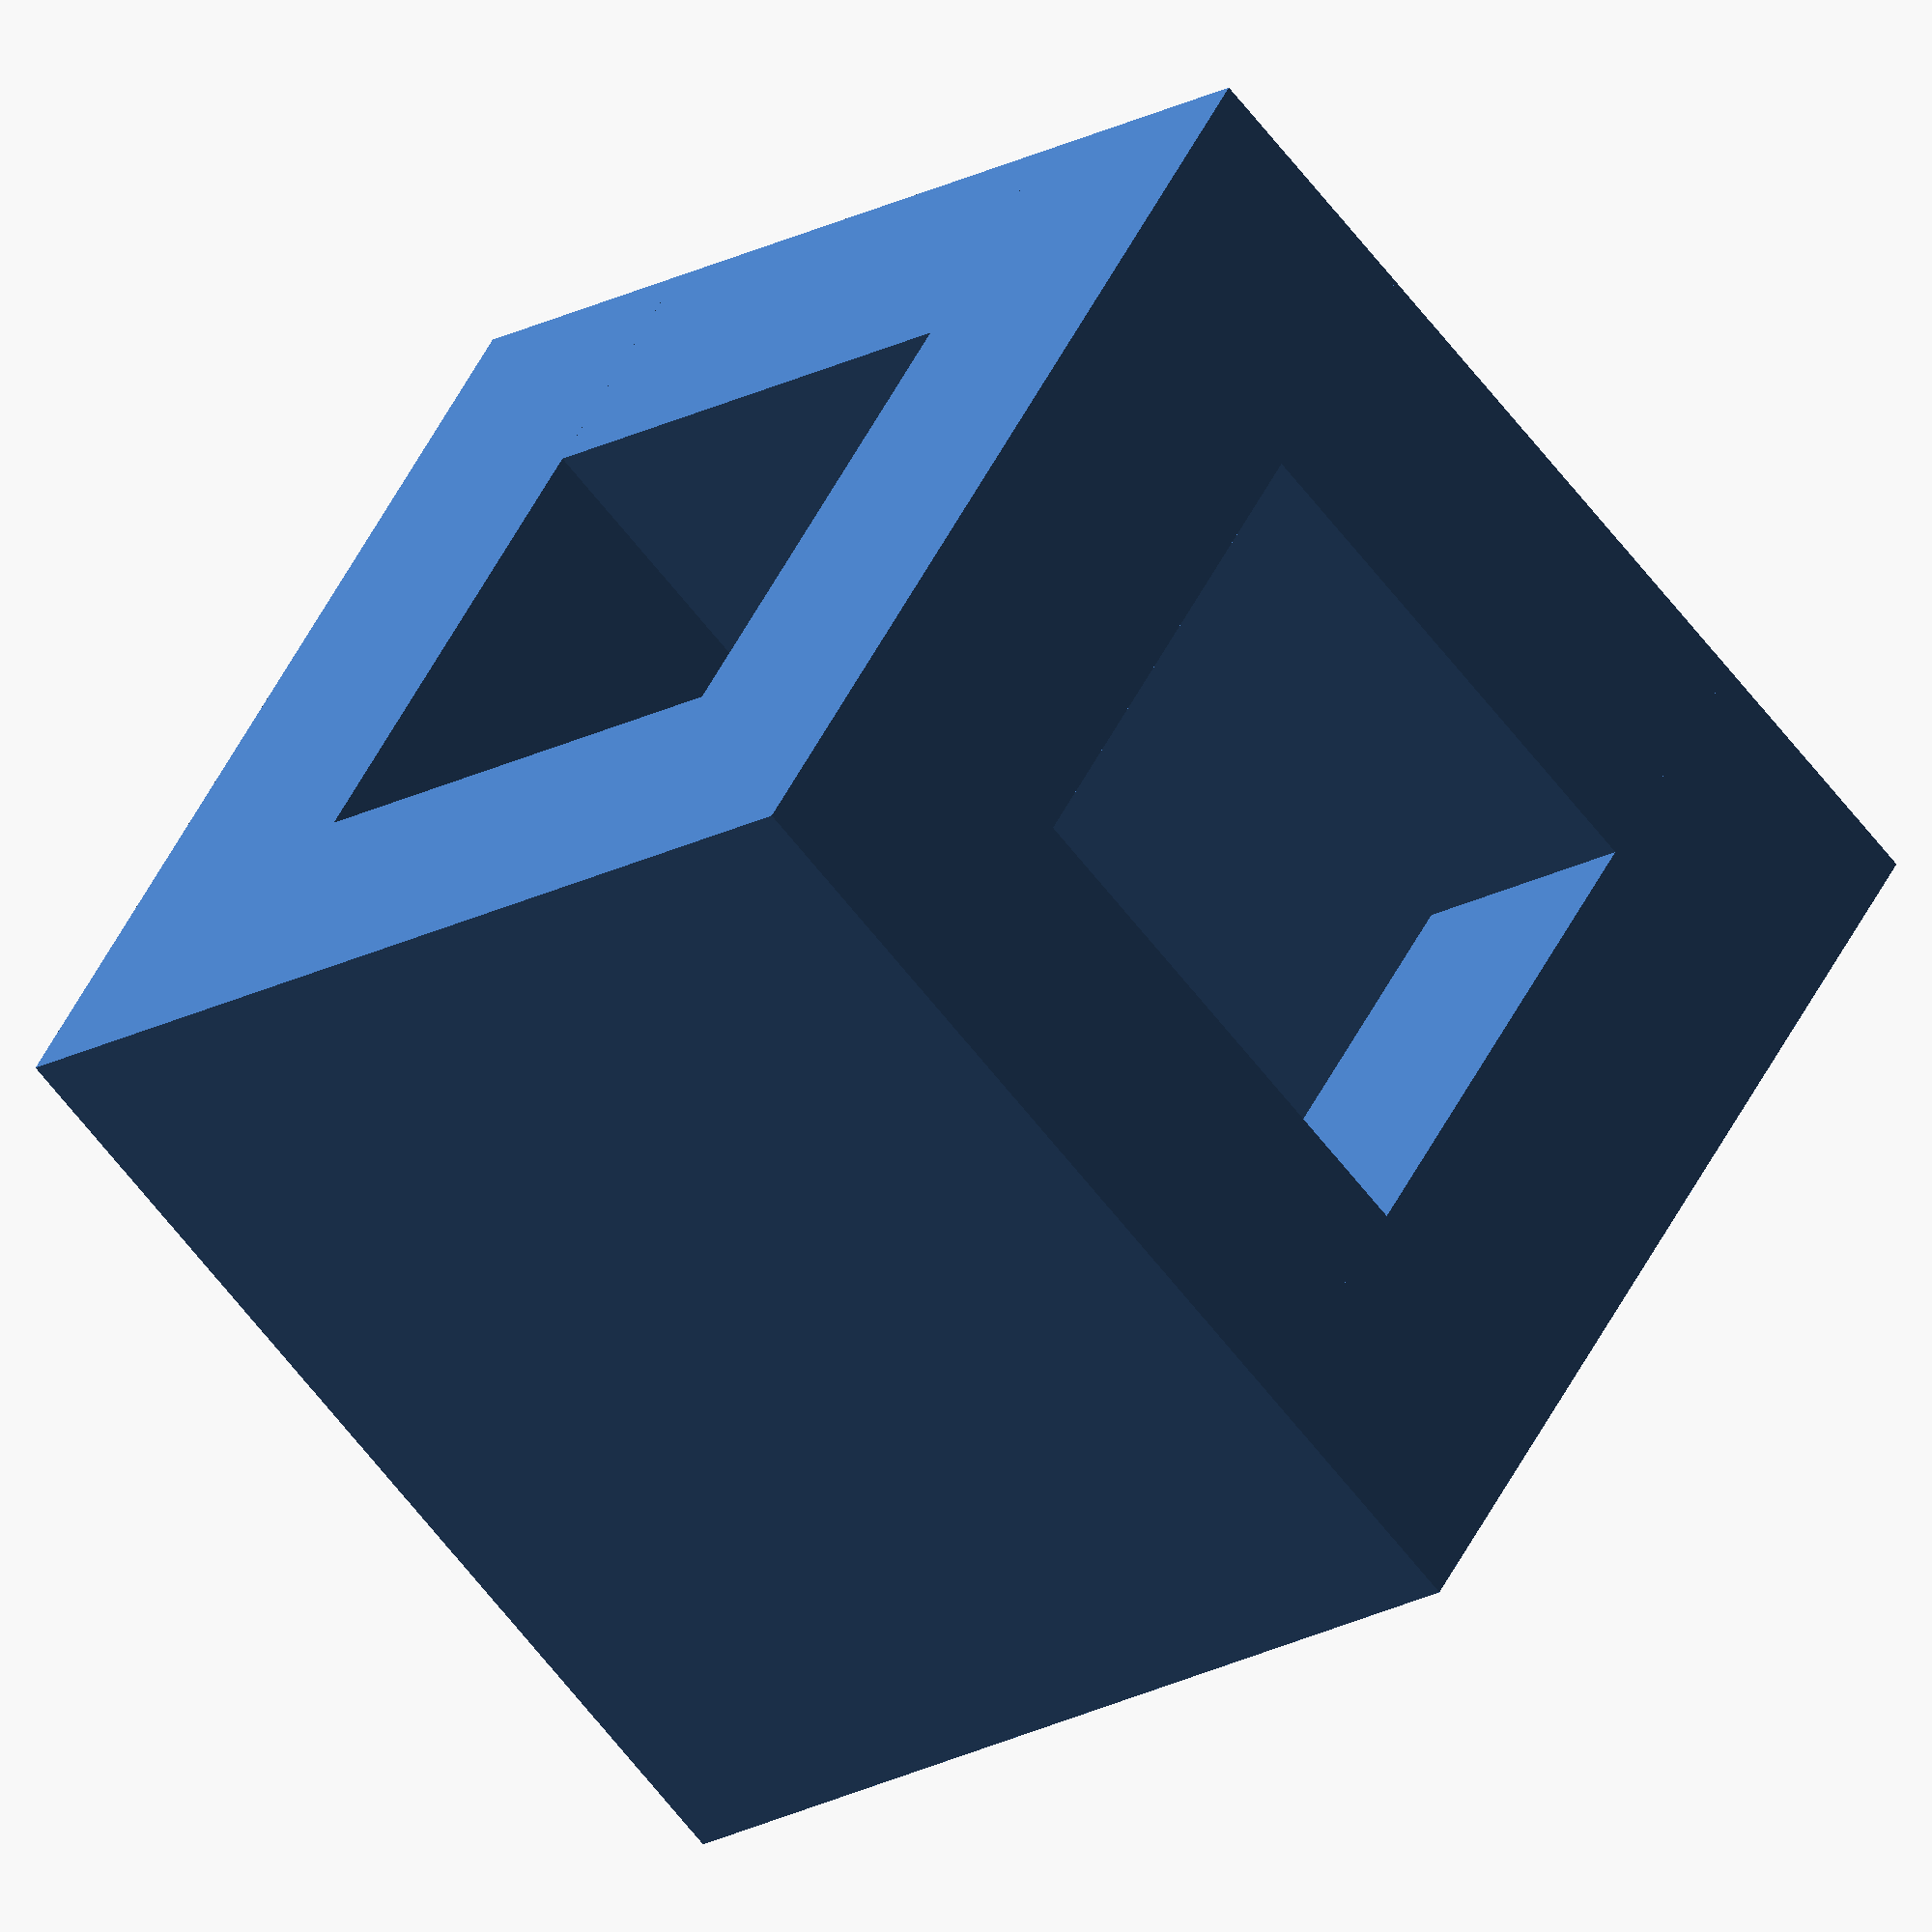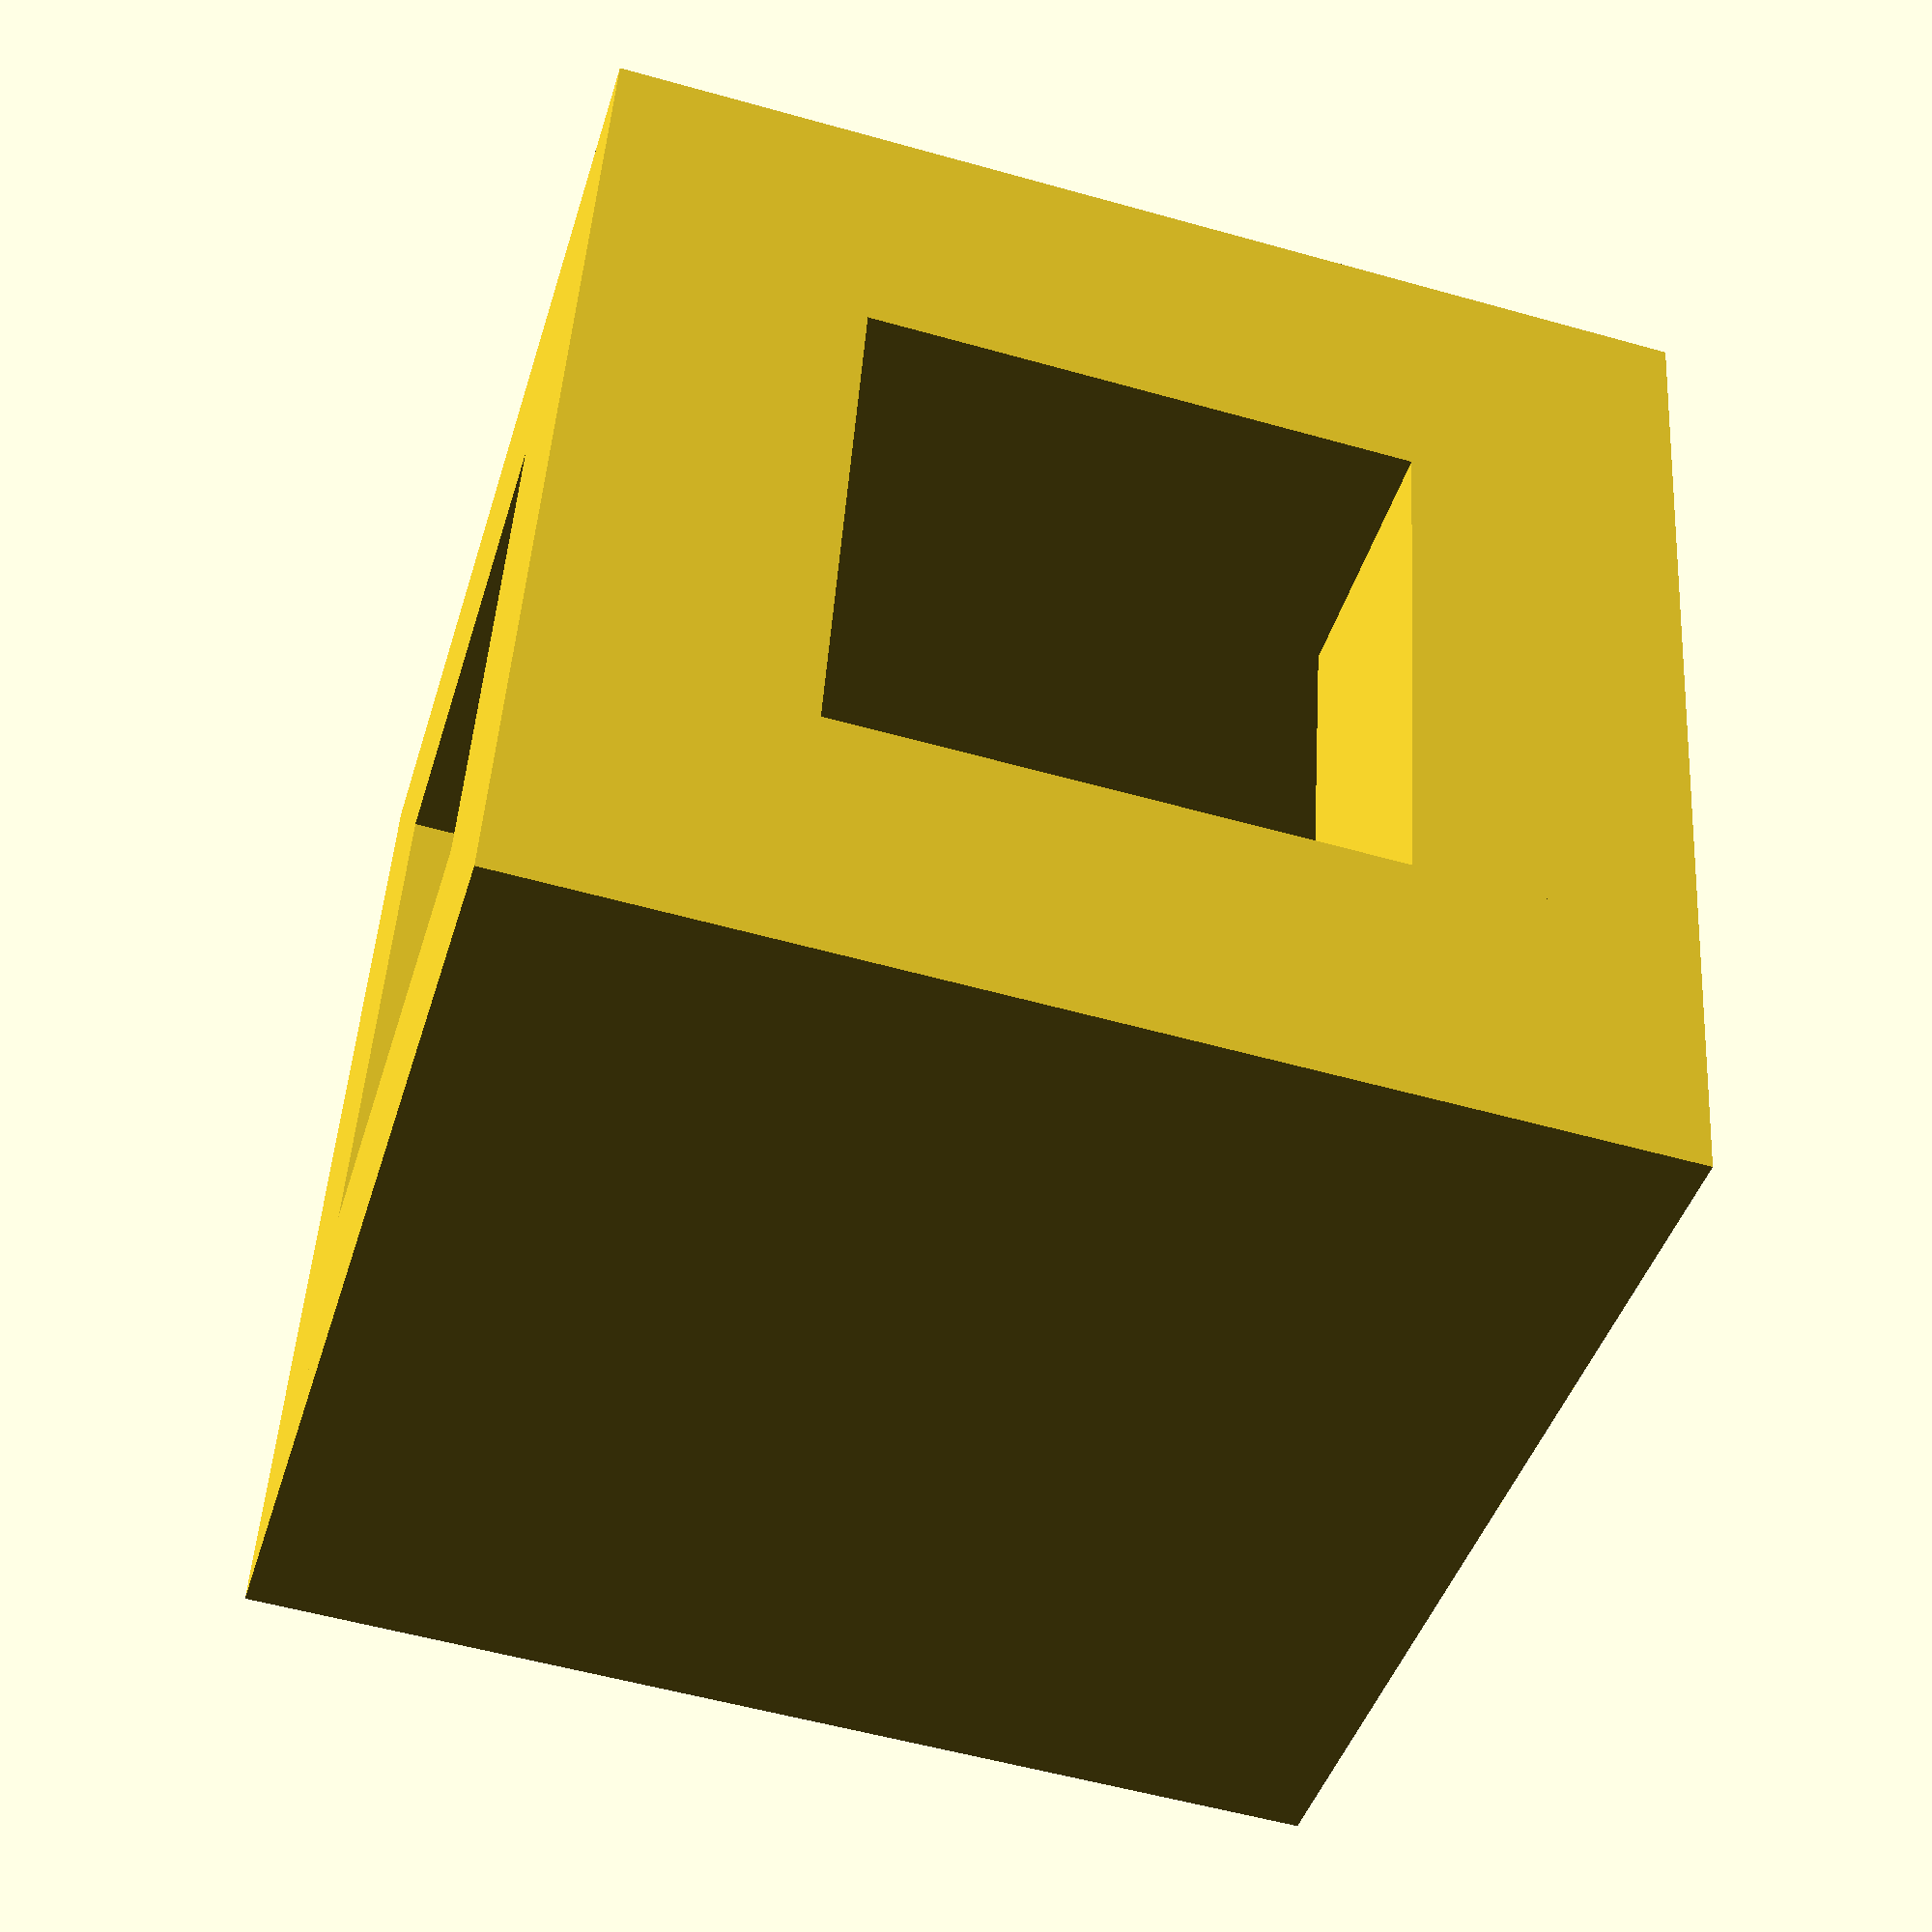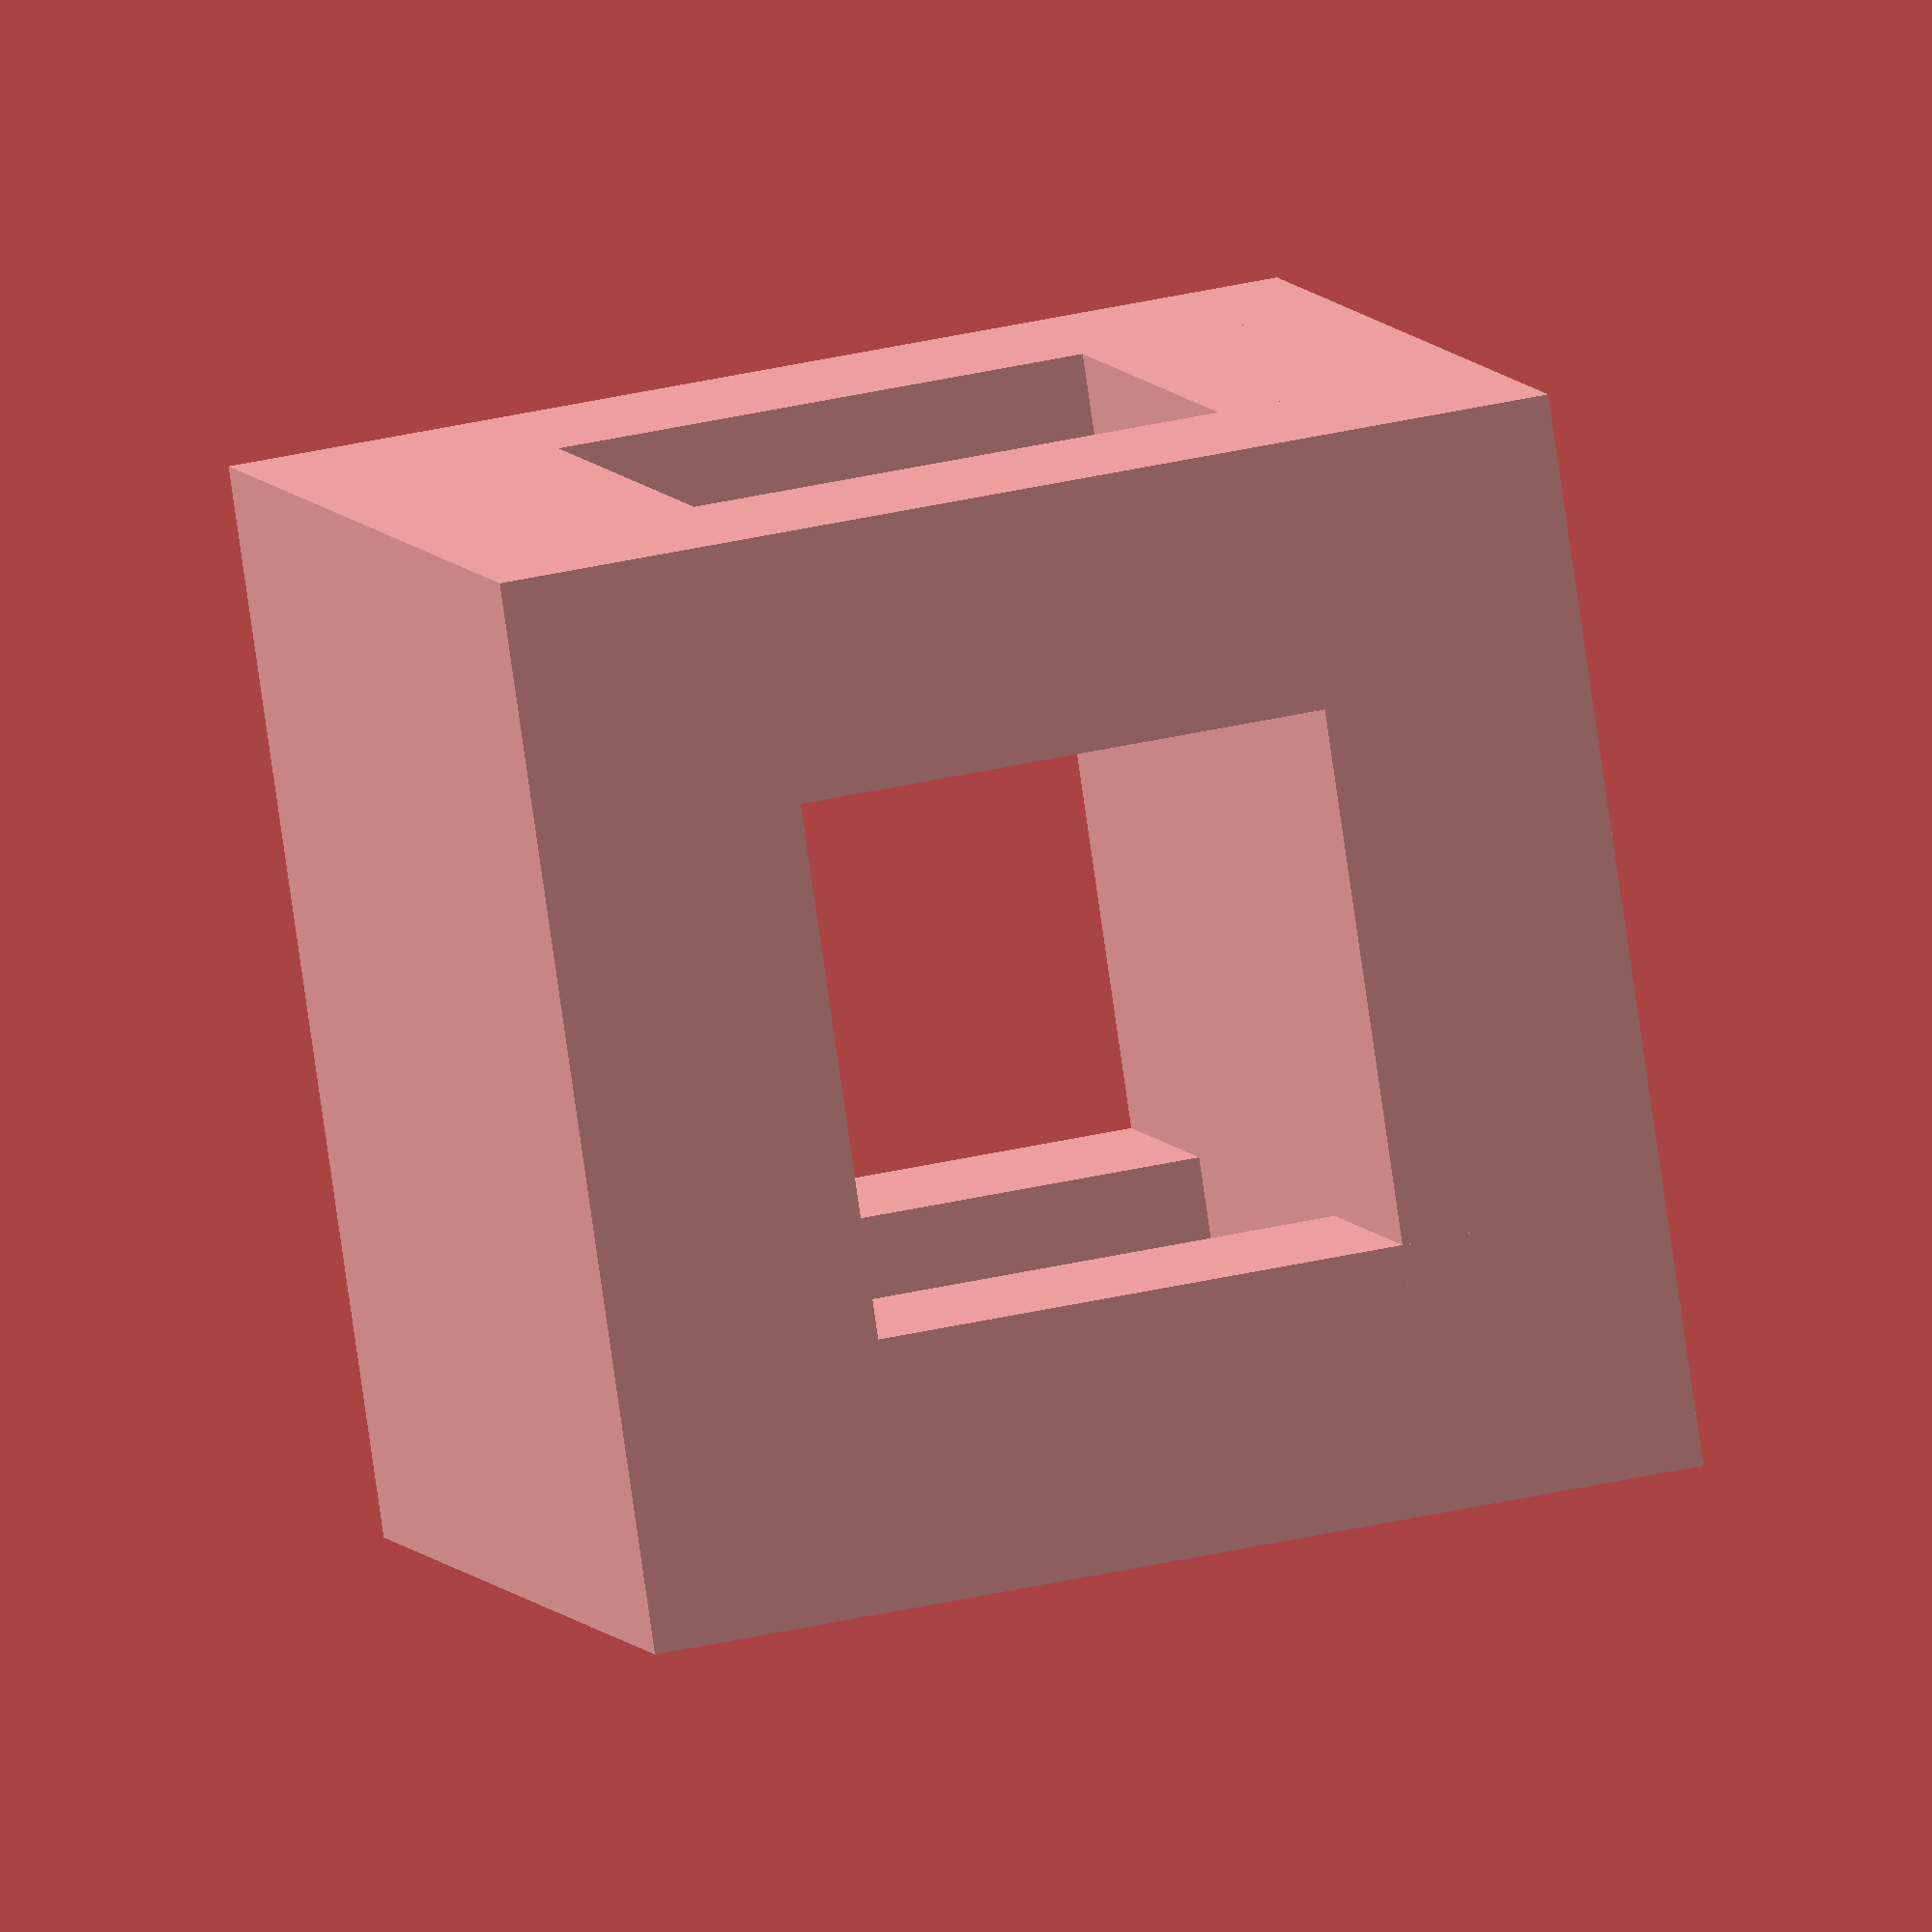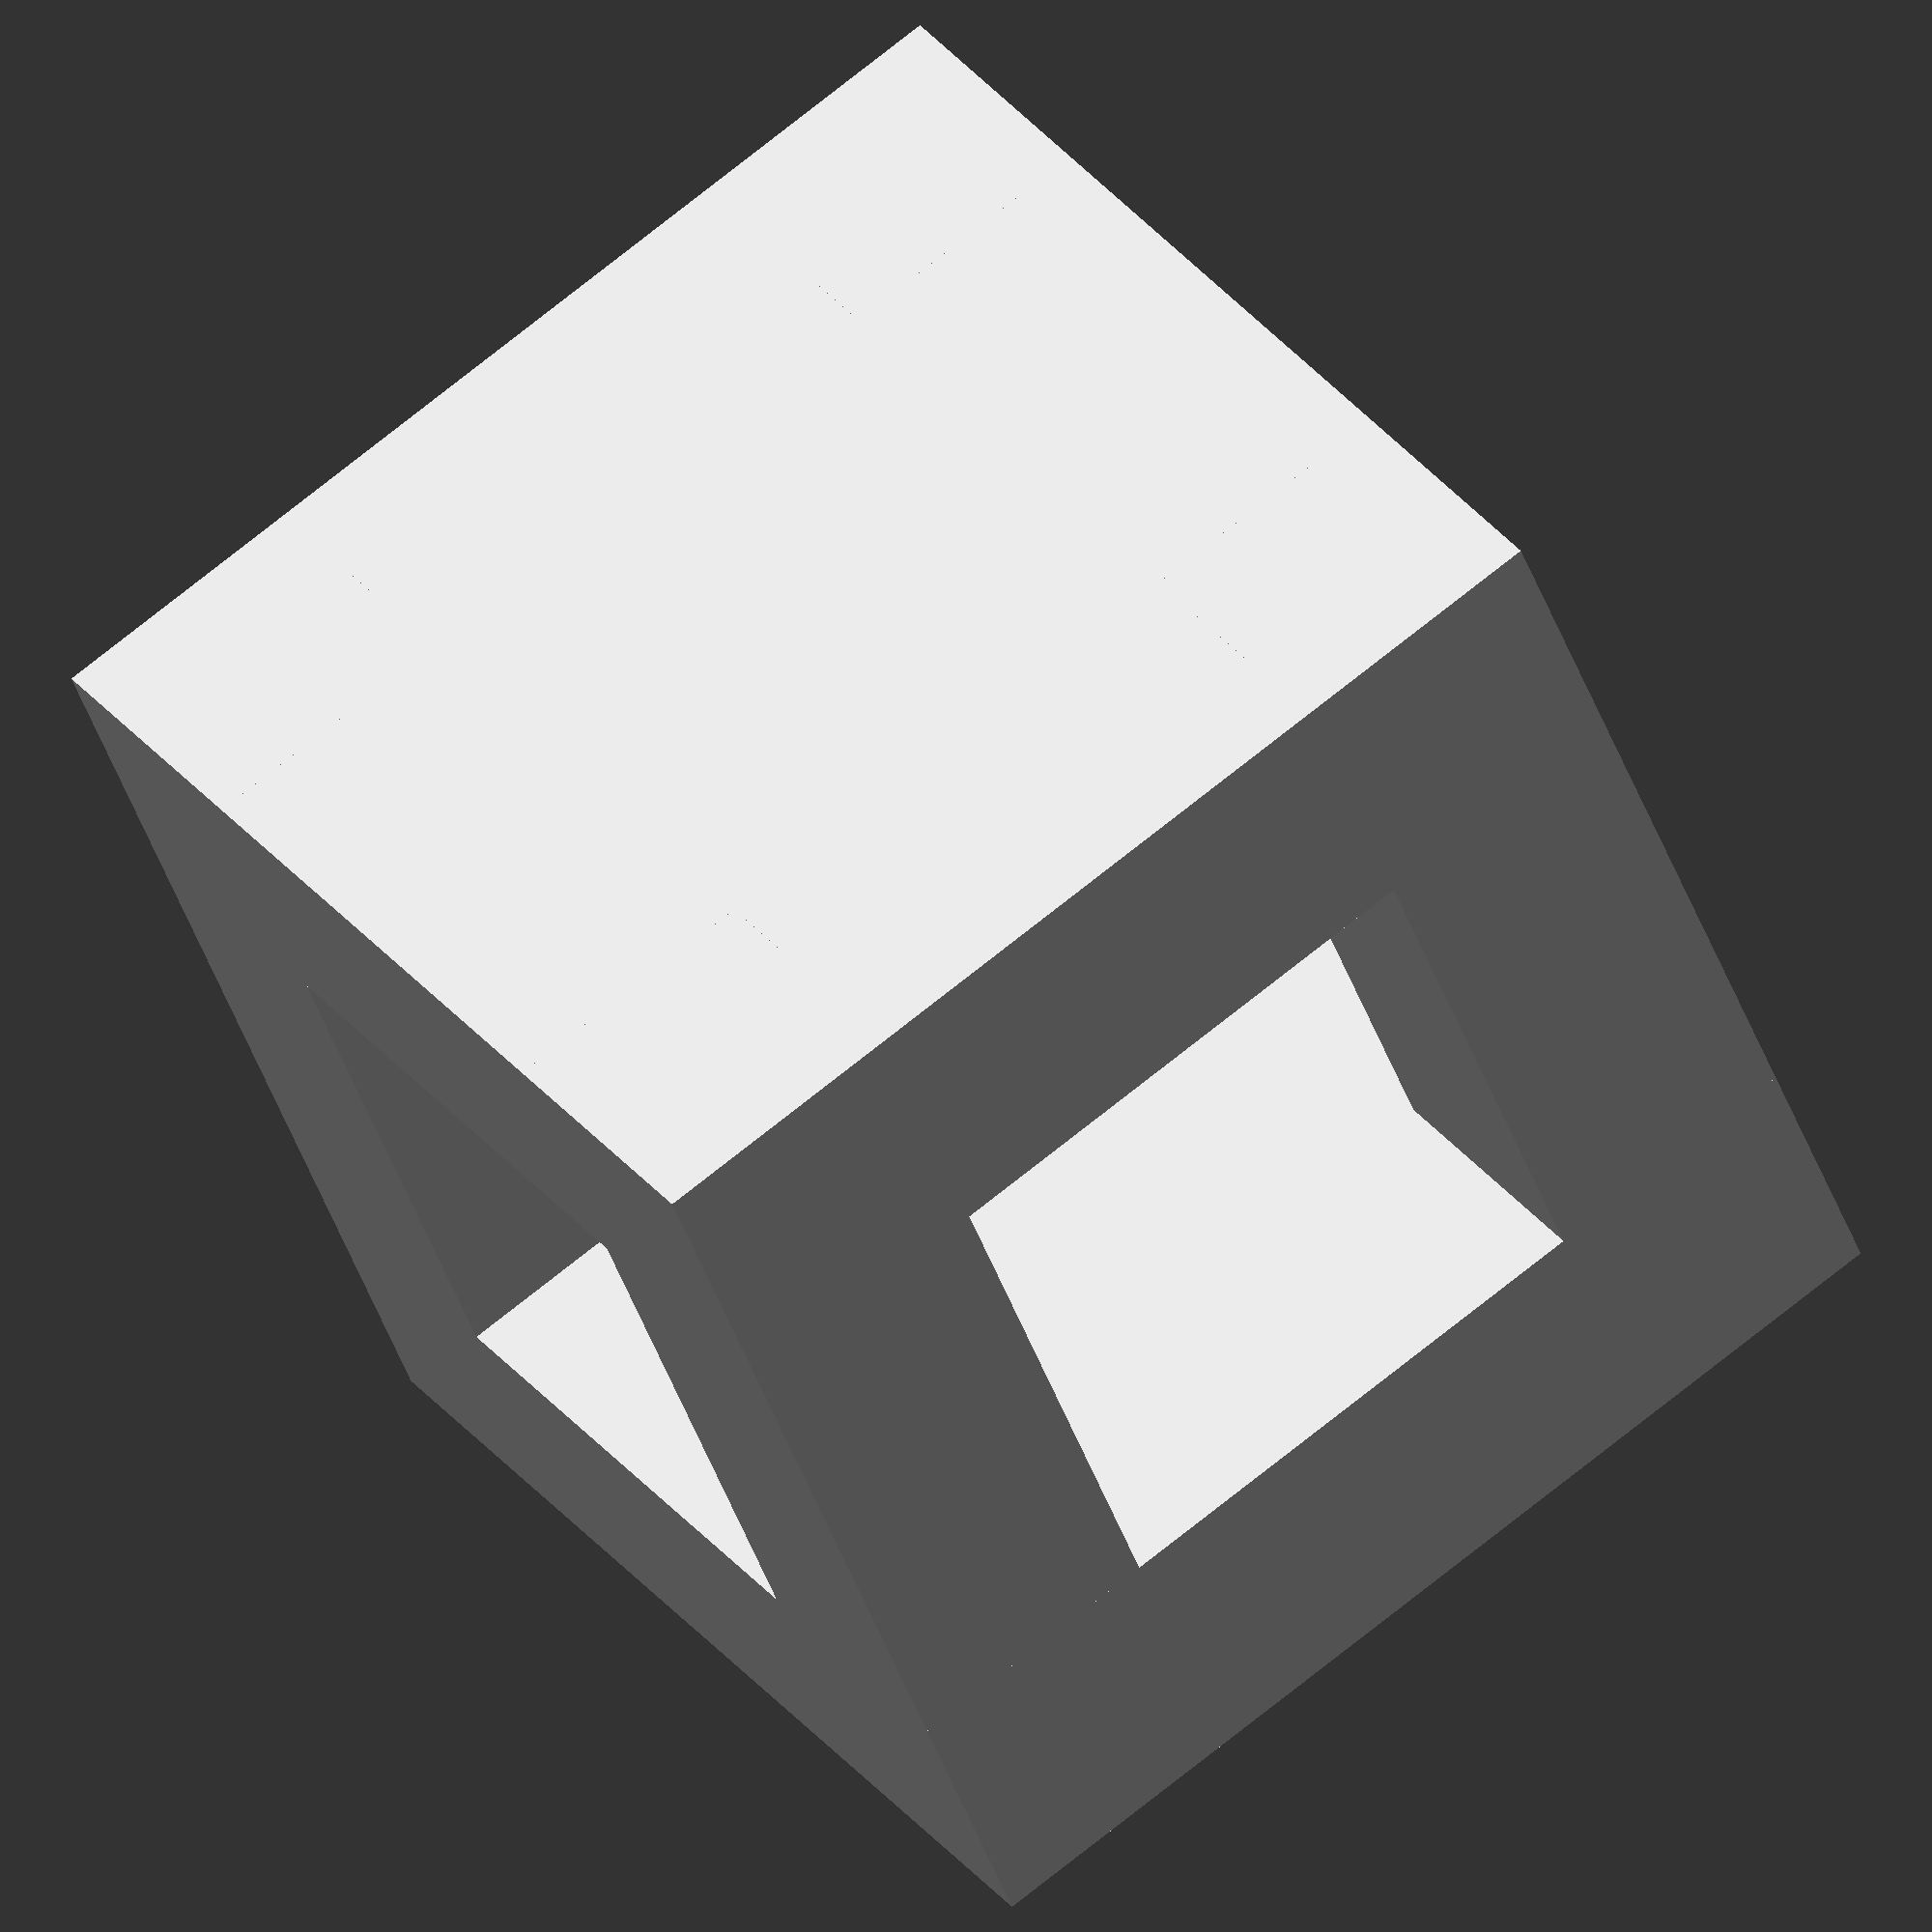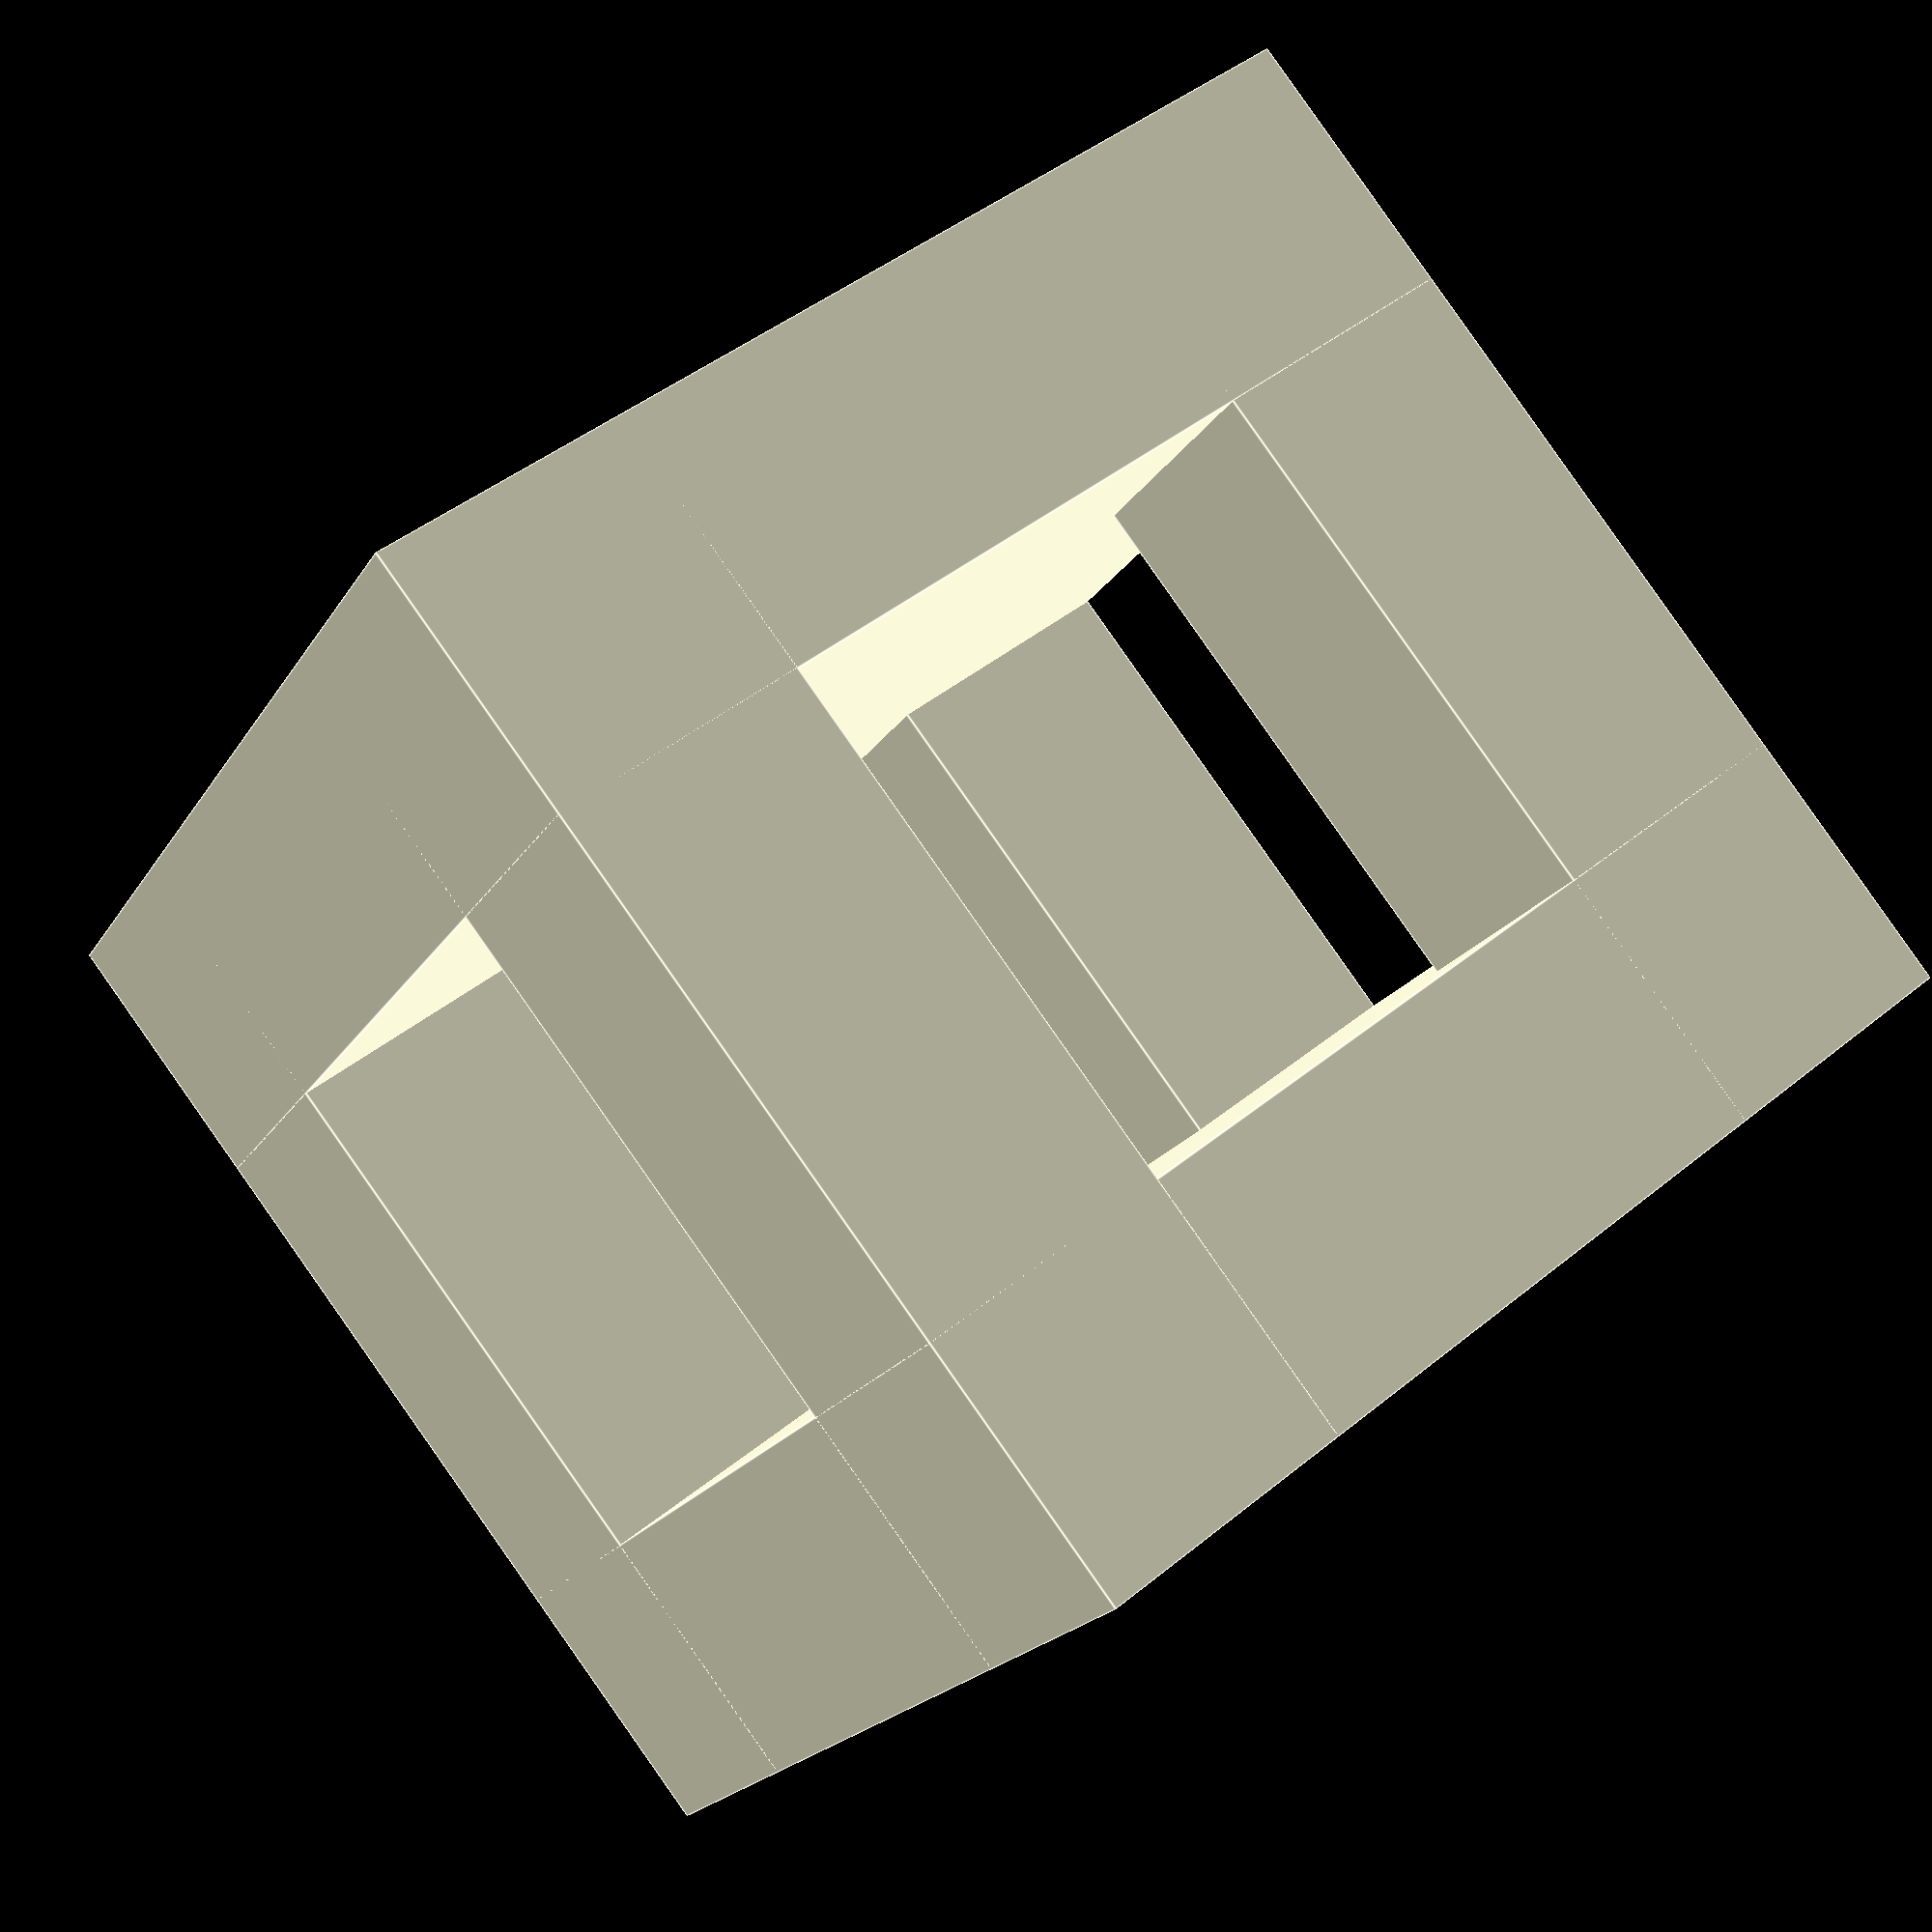
<openscad>
edge = 25;
pillars= edge/4;

translate( v = [0,
                0,
                0] ) {
    cube(
        [edge,
        edge,
        pillars,
        ],
        center=false);
}

translate( v = [0,
                0,
                0] ) {
    cube(
        [pillars,
        pillars,
        edge,
        ],
        center=false);
}

    
translate( v = [edge - pillars,
                edge - pillars,
                0] ) {
    cube(
        [pillars,
        pillars,
        edge,
        ],
        center=false);
}

translate( v = [0,
                edge - pillars,
                0] ) {
    cube(
        [pillars,
        pillars,
        edge,
        ],
        center=false);
}

translate( v = [edge - pillars,
                0,
                0] ) {
    cube(
        [pillars,
        pillars,
        edge,
        ],
        center=false);
}

// Top
translate( v = [0,
                0, 
                edge - pillars] ) {
    cube(
        [edge,
        edge,
        pillars,
        ],
        center=false);
}
</openscad>
<views>
elev=312.9 azim=227.8 roll=24.7 proj=o view=wireframe
elev=133.2 azim=196.2 roll=176.5 proj=p view=wireframe
elev=322.8 azim=330.2 roll=73.4 proj=o view=solid
elev=42.5 azim=215.3 roll=198.1 proj=o view=wireframe
elev=92.9 azim=152.3 roll=35.1 proj=p view=edges
</views>
